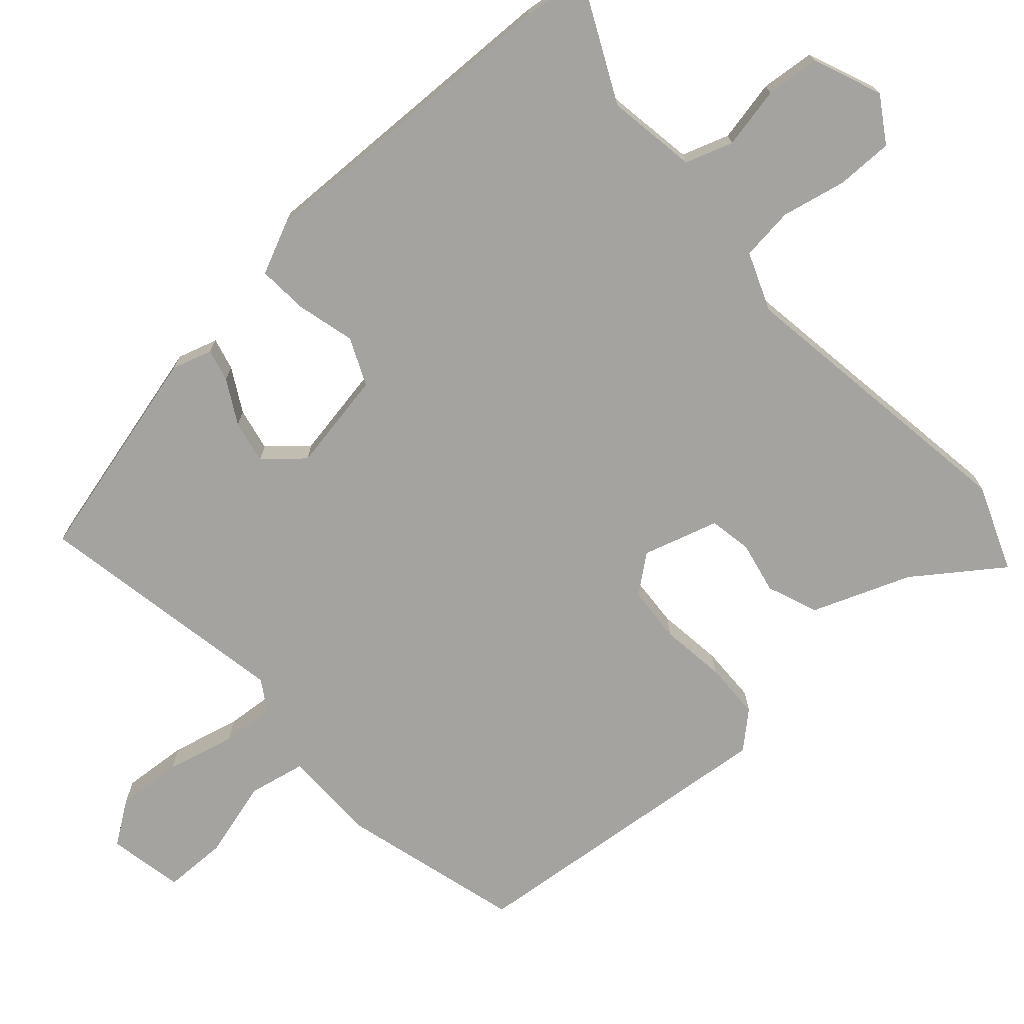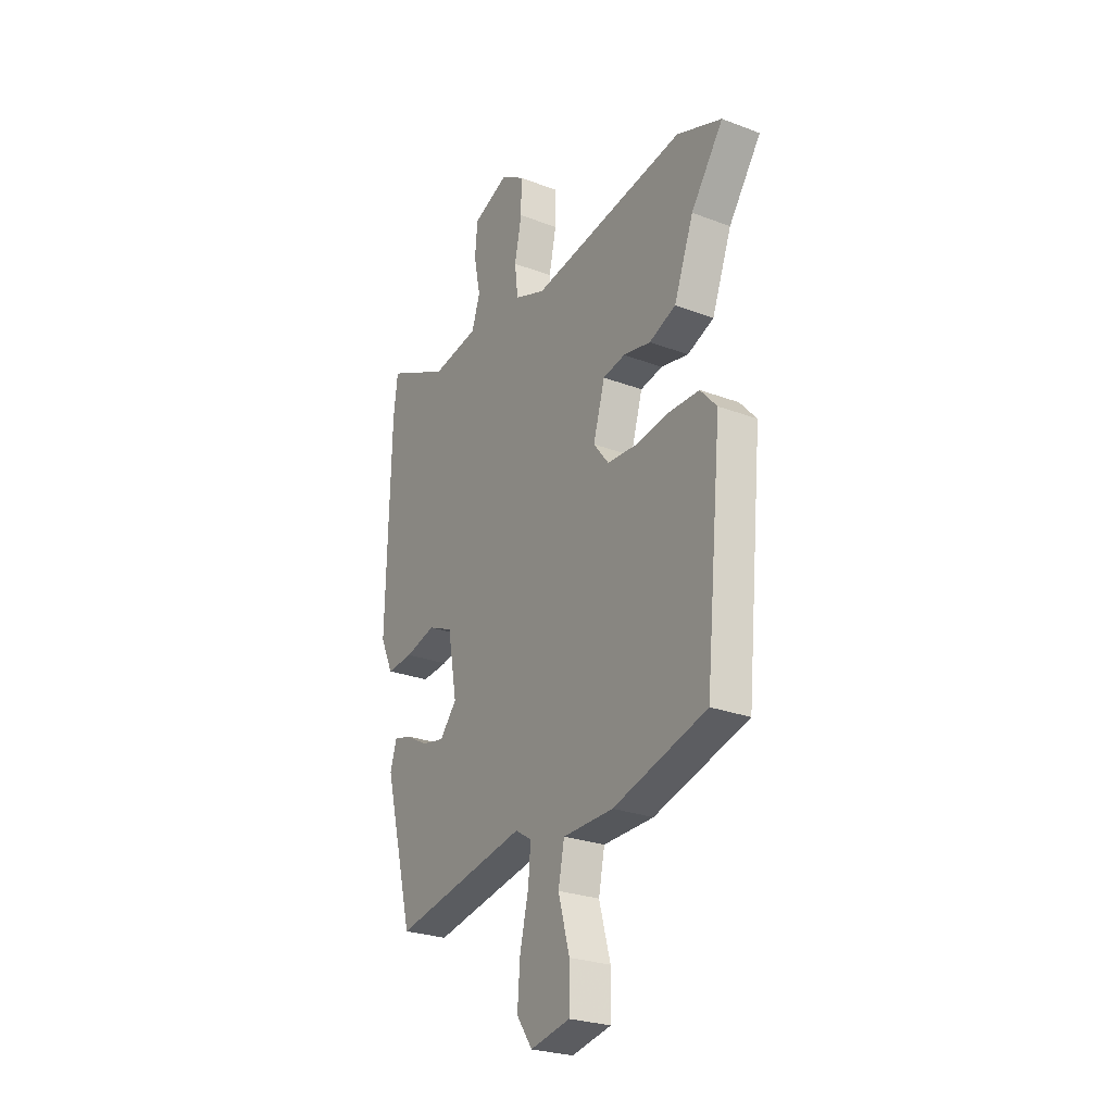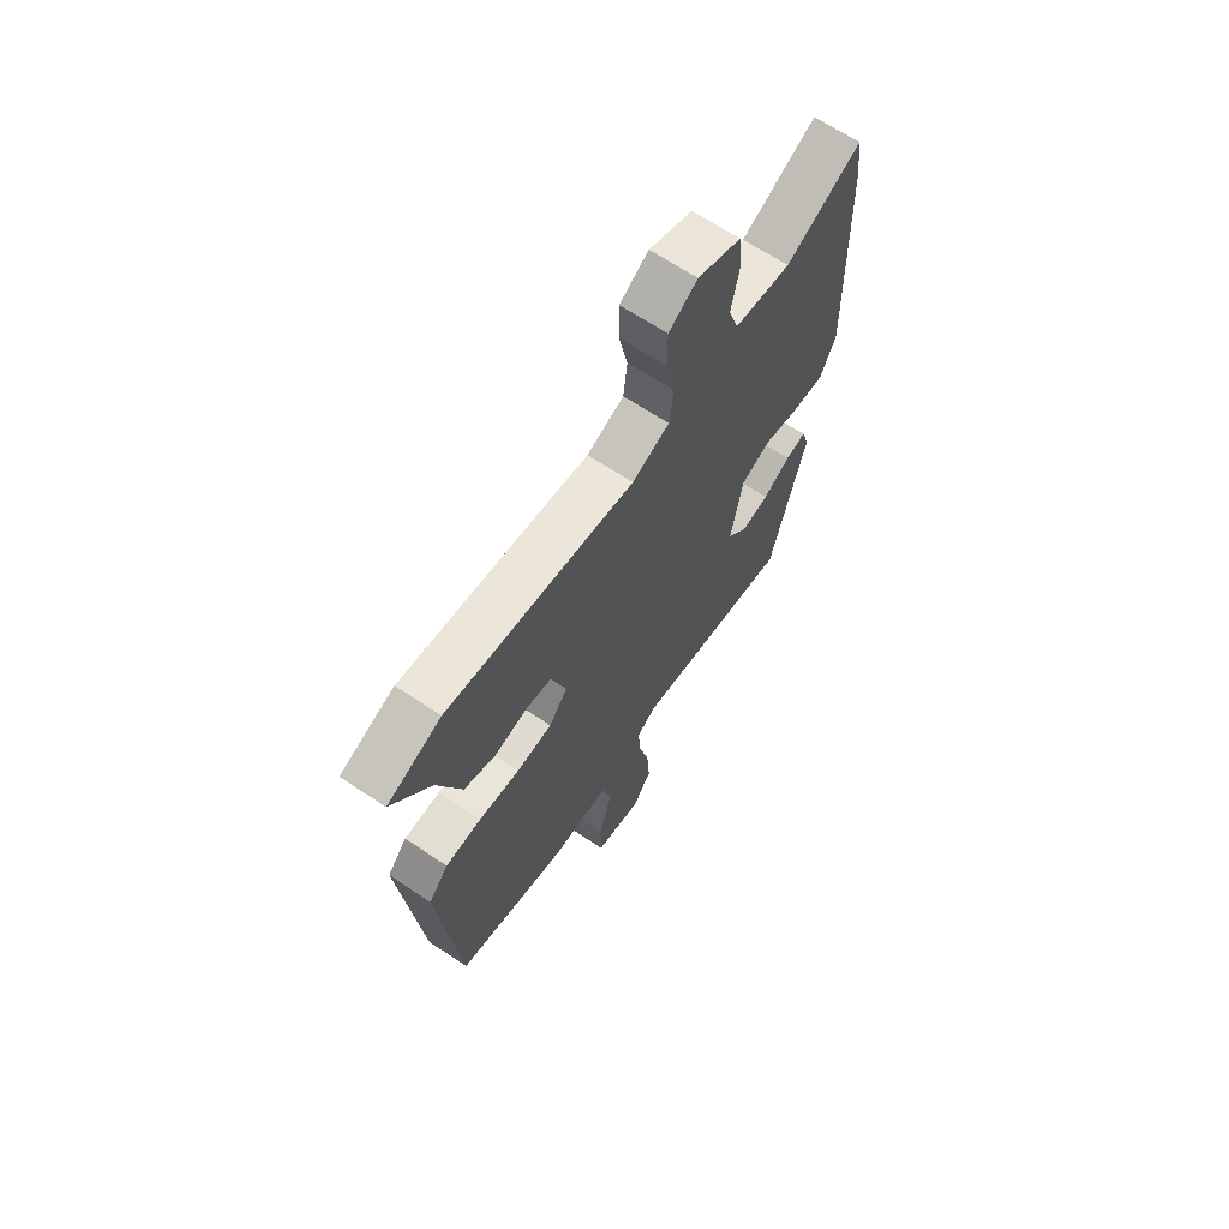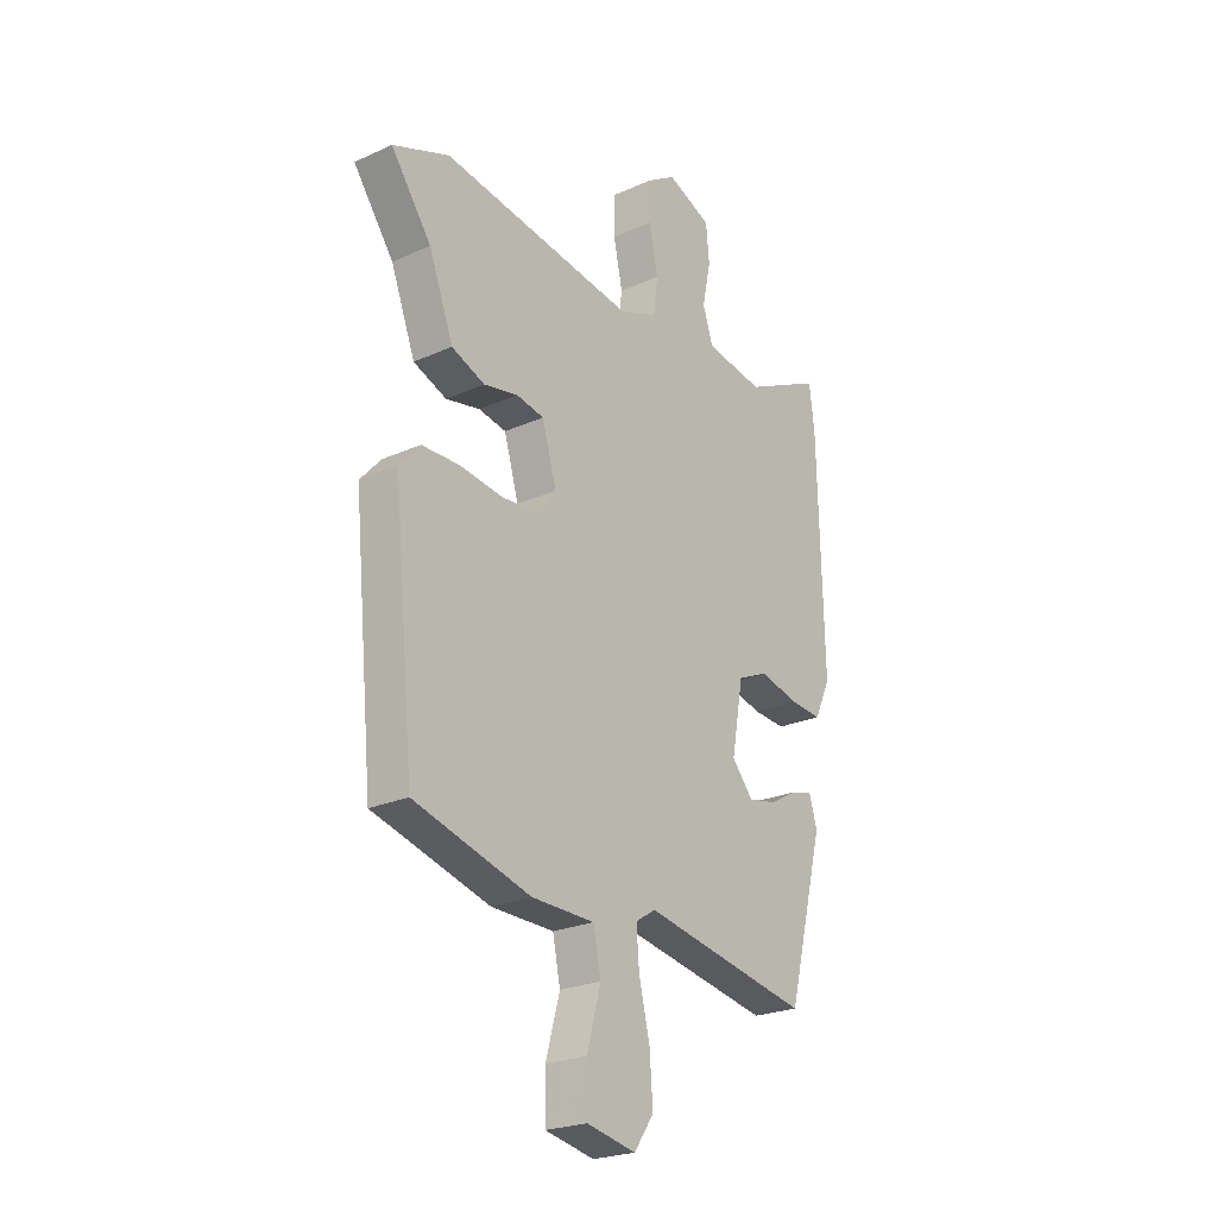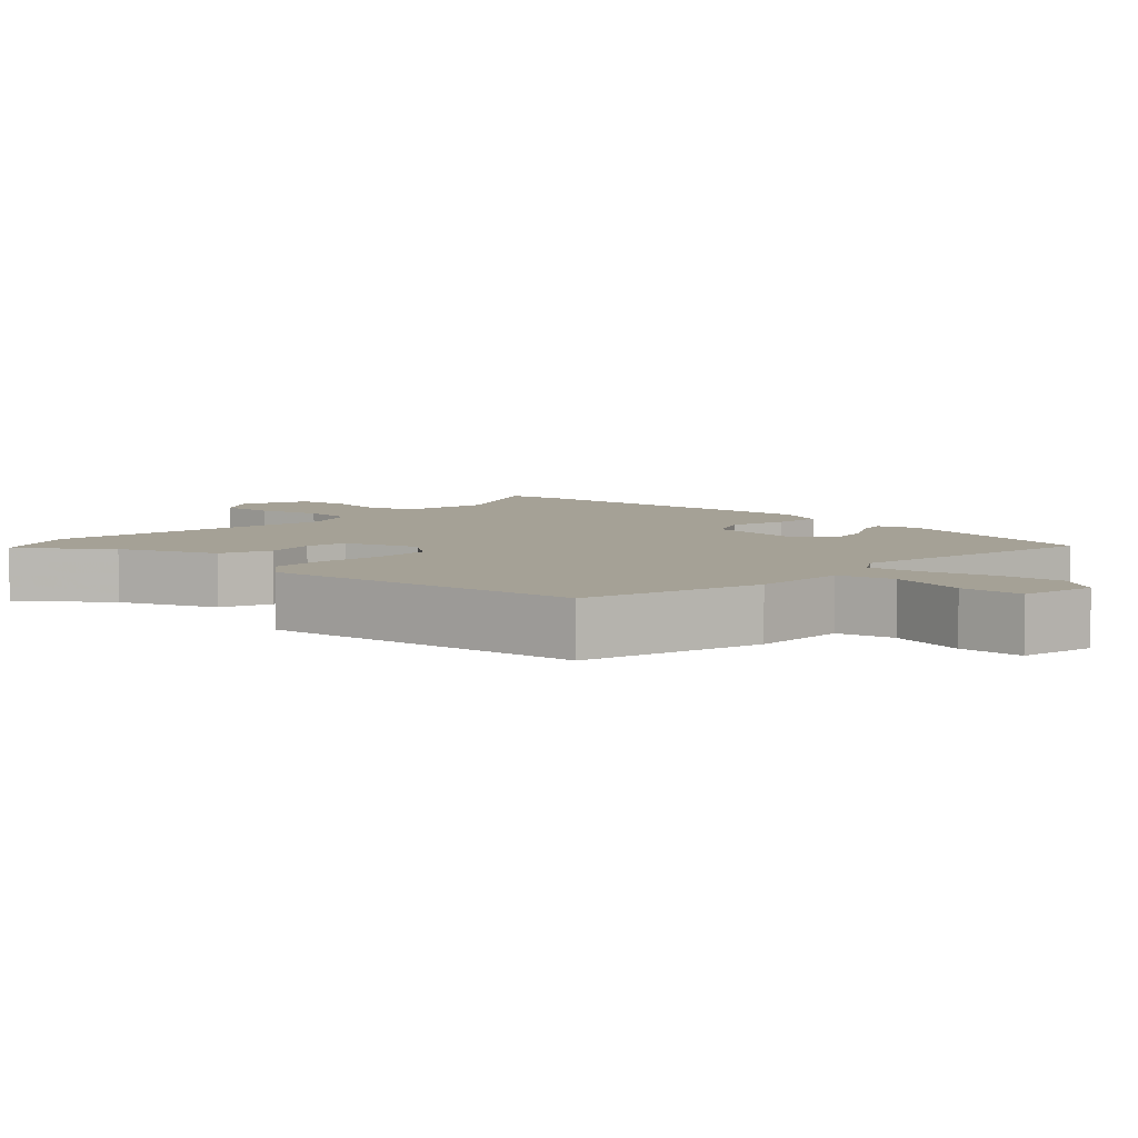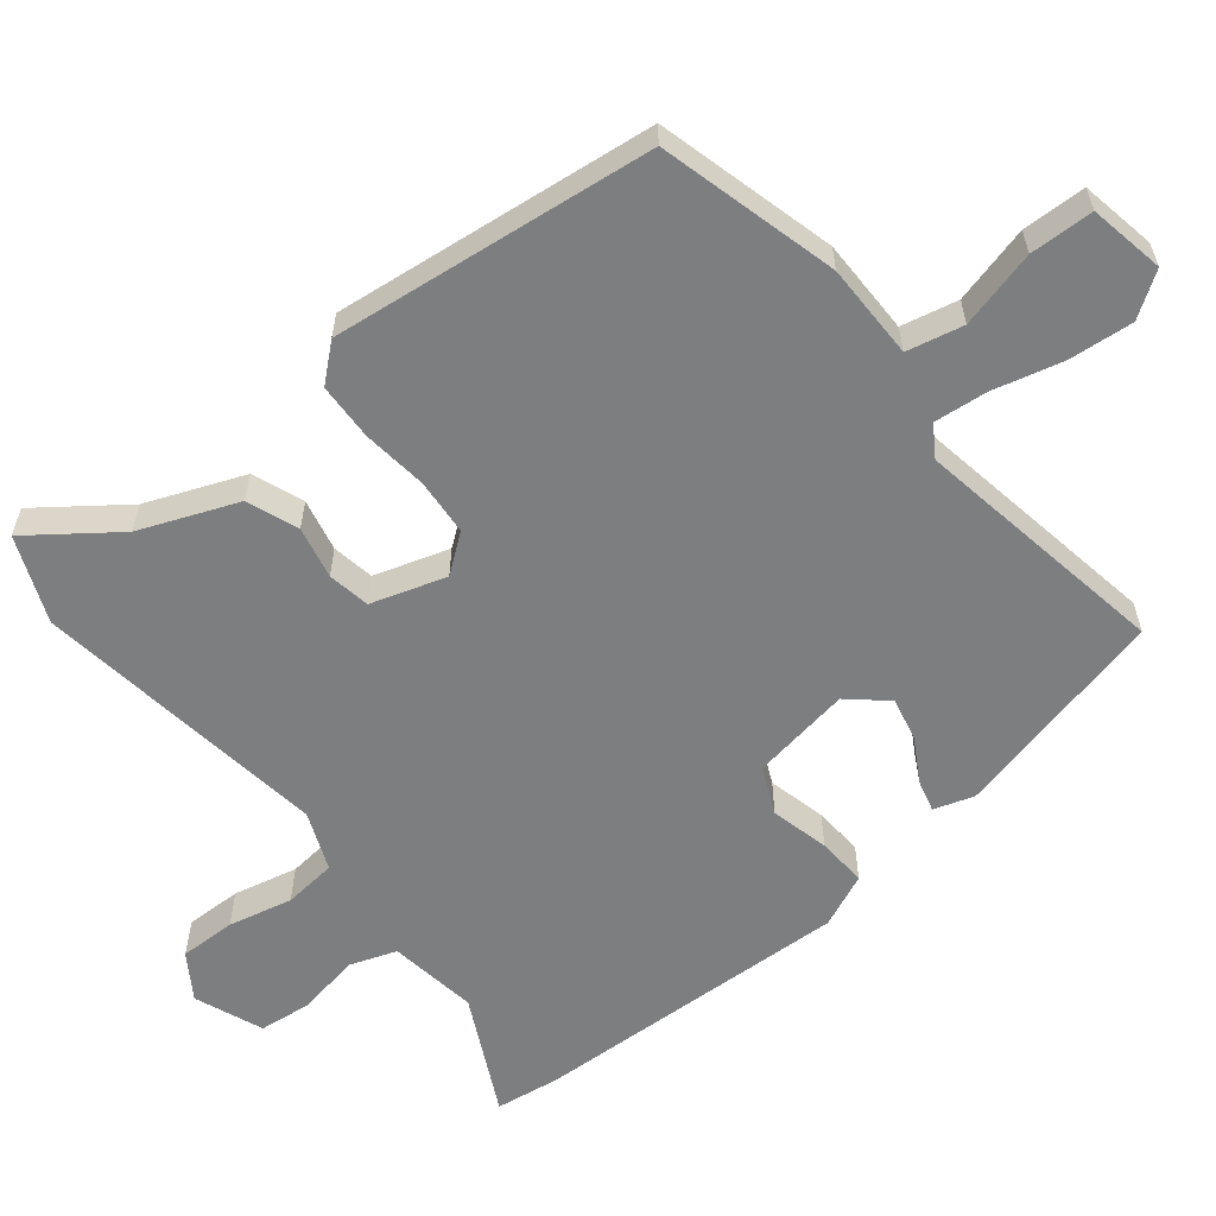
<metadata>
{"format":"obj","ext":"obj","renderer":"f3d","projection":"perspective","resolution":1024,"background":"white","views":[{"elev":-72.9,"azim":-48.4,"up":"+Y"},{"elev":-26.1,"azim":59.0,"up":"+Z"},{"elev":66.4,"azim":123.9,"up":"+Z"},{"elev":-23.8,"azim":127.0,"up":"+Z"},{"elev":6.1,"azim":132.3,"up":"+Y"},{"elev":-59.3,"azim":127.8,"up":"+Y"}]}
</metadata>
<code>
v 0.493 0.07 -0.461
v 0.244 0.07 -0.53
v 0.11 0.07 -0.532
v 0.094 0.07 -0.611
v 0.124 0.07 -0.719
v 0.123 0.07 -0.808
v 0.018 0.07 -0.829
v -0.024 0.07 -0.769
v -0.017 0.07 -0.678
v 0.006 0.07 -0.581
v 0.012 0.07 -0.507
v -0.031 0.07 -0.48
v -0.388 0.07 -0.546
v -0.466 0.07 -0.243
v -0.449 0.07 -0.187
v -0.404 0.07 -0.198
v -0.343 0.07 -0.232
v -0.283 0.07 -0.244
v -0.238 0.07 -0.191
v -0.263 0.07 -0.052
v -0.329 0.07 -0.023
v -0.41 0.07 -0.044
v -0.48 0.07 -0.049
v -0.514 0.07 0.025
v -0.503 0.07 0.475
v -0.492 0.07 0.565
v -0.326 0.07 0.485
v -0.201 0.07 0.505
v -0.179 0.07 0.571
v -0.197 0.07 0.657
v -0.19 0.07 0.732
v -0.095 0.07 0.771
v -0.032 0.07 0.731
v -0.032 0.07 0.652
v -0.051 0.07 0.562
v -0.042 0.07 0.488
v 0.04 0.07 0.456
v 0.454 0.07 0.518
v 0.574 0.07 0.471
v 0.488 0.07 0.351
v 0.436 0.07 0.214
v 0.365 0.07 0.186
v 0.292 0.07 0.201
v 0.233 0.07 0.19
v 0.202 0.07 0.085
v 0.243 0.07 0.033
v 0.322 0.07 0.028
v 0.413 0.07 0.04
v 0.493 0.07 0.038
v 0.537 0.07 -0.011
v 0.493 0 -0.461
v 0.244 0 -0.53
v 0.11 0 -0.532
v 0.094 0 -0.611
v 0.124 0 -0.719
v 0.123 0 -0.808
v 0.018 0 -0.829
v -0.024 0 -0.769
v -0.017 0 -0.678
v 0.006 0 -0.581
v 0.012 0 -0.507
v -0.031 0 -0.48
v -0.388 0 -0.546
v -0.466 0 -0.243
v -0.449 0 -0.187
v -0.404 0 -0.198
v -0.343 0 -0.232
v -0.283 0 -0.244
v -0.238 0 -0.191
v -0.263 0 -0.052
v -0.329 0 -0.023
v -0.41 0 -0.044
v -0.48 0 -0.049
v -0.514 0 0.025
v -0.503 0 0.475
v -0.492 0 0.565
v -0.326 0 0.485
v -0.201 0 0.505
v -0.179 0 0.571
v -0.197 0 0.657
v -0.19 0 0.732
v -0.095 0 0.771
v -0.032 0 0.731
v -0.032 0 0.652
v -0.051 0 0.562
v -0.042 0 0.488
v 0.04 0 0.456
v 0.454 0 0.518
v 0.574 0 0.471
v 0.488 0 0.351
v 0.436 0 0.214
v 0.365 0 0.186
v 0.292 0 0.201
v 0.233 0 0.19
v 0.202 0 0.085
v 0.243 0 0.033
v 0.322 0 0.028
v 0.413 0 0.04
v 0.493 0 0.038
v 0.537 0 -0.011
f 47 48 49 50
f 46 47 50 1
f 45 46 1 2
f 40 41 42 43
f 40 43 44
f 37 38 39 40
f 37 40 44
f 36 37 44 45
f 32 33 34 35
f 32 35 36
f 29 30 31 32
f 28 29 32 36
f 27 28 36 45
f 21 22 23 24
f 21 24 25 26
f 14 15 16 17
f 12 13 14 17
f 11 12 17 18
f 7 8 9 10
f 7 10 11
f 4 5 6 7
f 3 4 7 11
f 20 21 26 27
f 19 20 27 45
f 11 18 19 45
f 2 3 11 45
f 100 99 98 97
f 51 100 97 96
f 52 51 96 95
f 93 92 91 90
f 94 93 90
f 90 89 88 87
f 94 90 87
f 95 94 87 86
f 85 84 83 82
f 86 85 82
f 82 81 80 79
f 86 82 79 78
f 95 86 78 77
f 74 73 72 71
f 76 75 74 71
f 67 66 65 64
f 67 64 63 62
f 68 67 62 61
f 60 59 58 57
f 61 60 57
f 57 56 55 54
f 61 57 54 53
f 77 76 71 70
f 95 77 70 69
f 95 69 68 61
f 95 61 53 52
f 1 51 52 2
f 2 52 53 3
f 3 53 54 4
f 4 54 55 5
f 5 55 56 6
f 6 56 57 7
f 7 57 58 8
f 8 58 59 9
f 9 59 60 10
f 10 60 61 11
f 11 61 62 12
f 12 62 63 13
f 13 63 64 14
f 14 64 65 15
f 15 65 66 16
f 16 66 67 17
f 17 67 68 18
f 18 68 69 19
f 19 69 70 20
f 20 70 71 21
f 21 71 72 22
f 22 72 73 23
f 23 73 74 24
f 24 74 75 25
f 25 75 76 26
f 26 76 77 27
f 27 77 78 28
f 28 78 79 29
f 29 79 80 30
f 30 80 81 31
f 31 81 82 32
f 32 82 83 33
f 33 83 84 34
f 34 84 85 35
f 35 85 86 36
f 36 86 87 37
f 37 87 88 38
f 38 88 89 39
f 39 89 90 40
f 40 90 91 41
f 41 91 92 42
f 42 92 93 43
f 43 93 94 44
f 44 94 95 45
f 45 95 96 46
f 46 96 97 47
f 47 97 98 48
f 48 98 99 49
f 49 99 100 50
f 50 100 51 1

</code>
